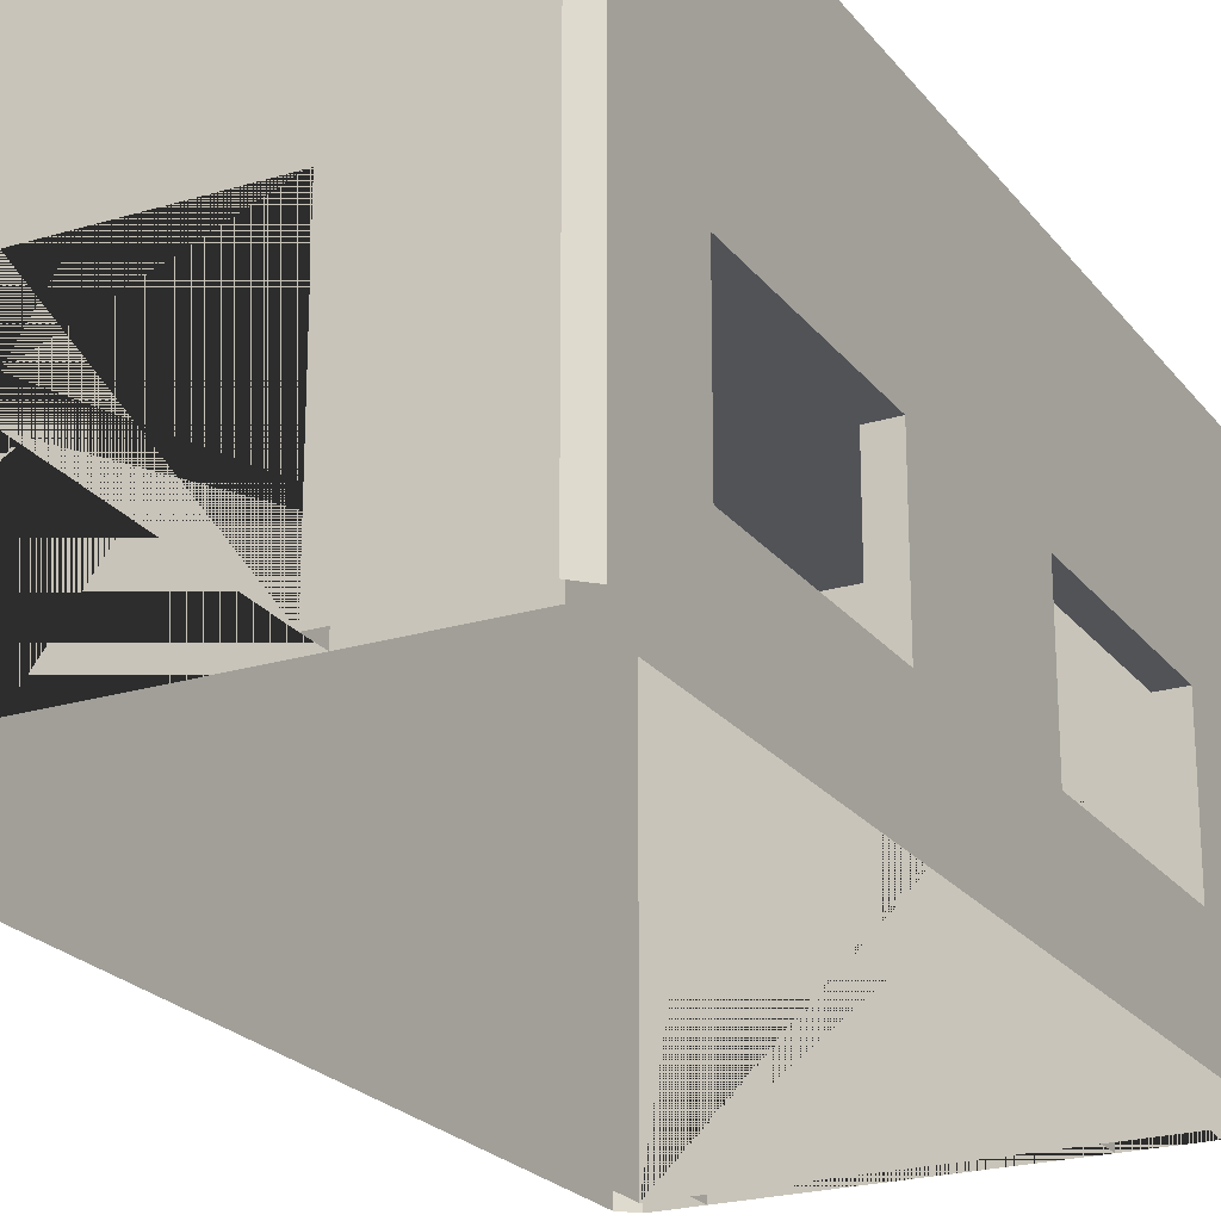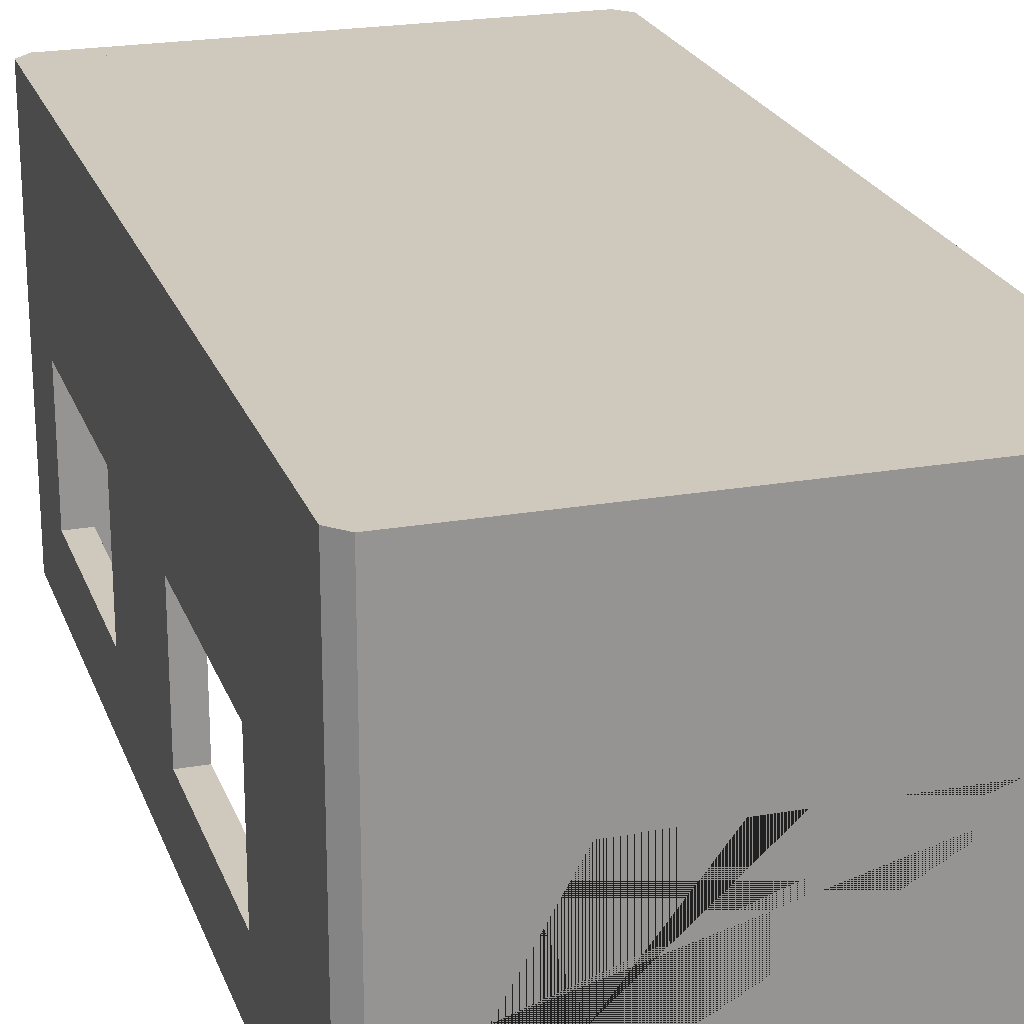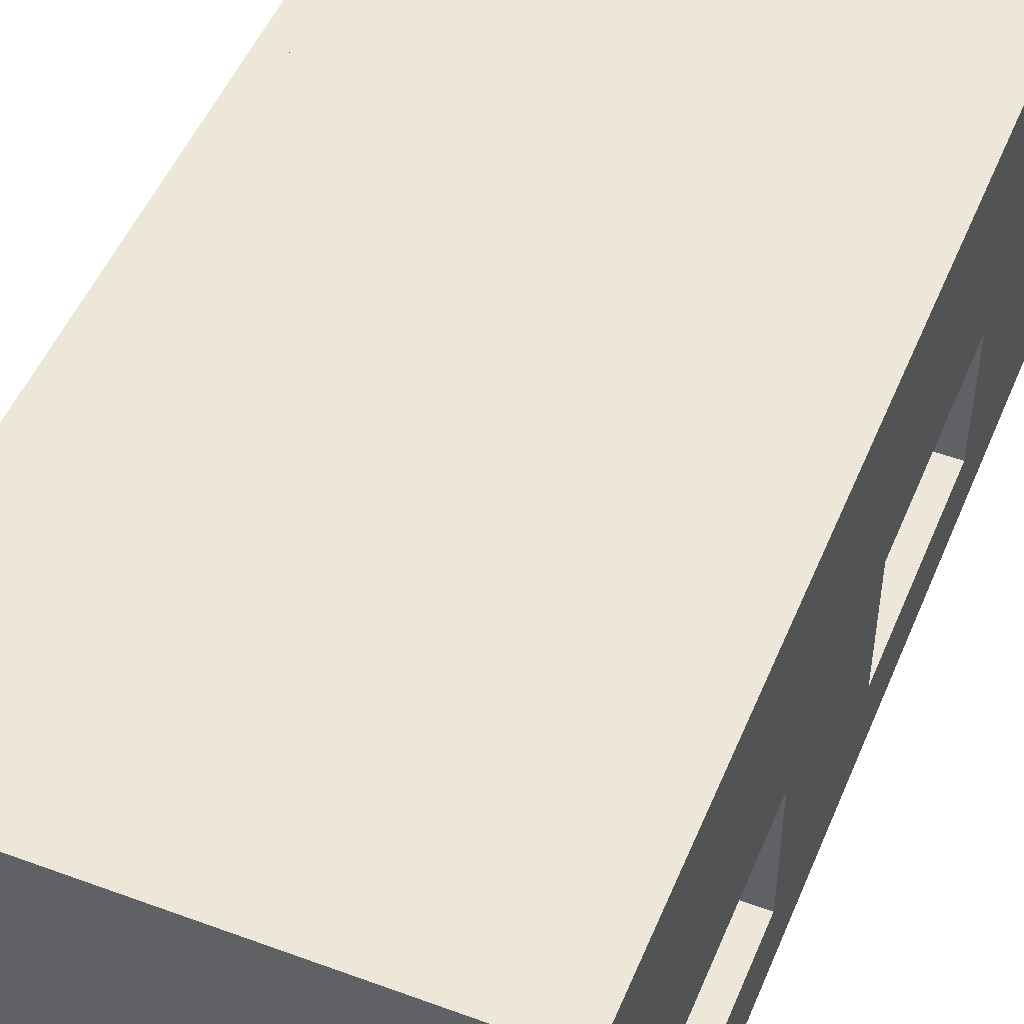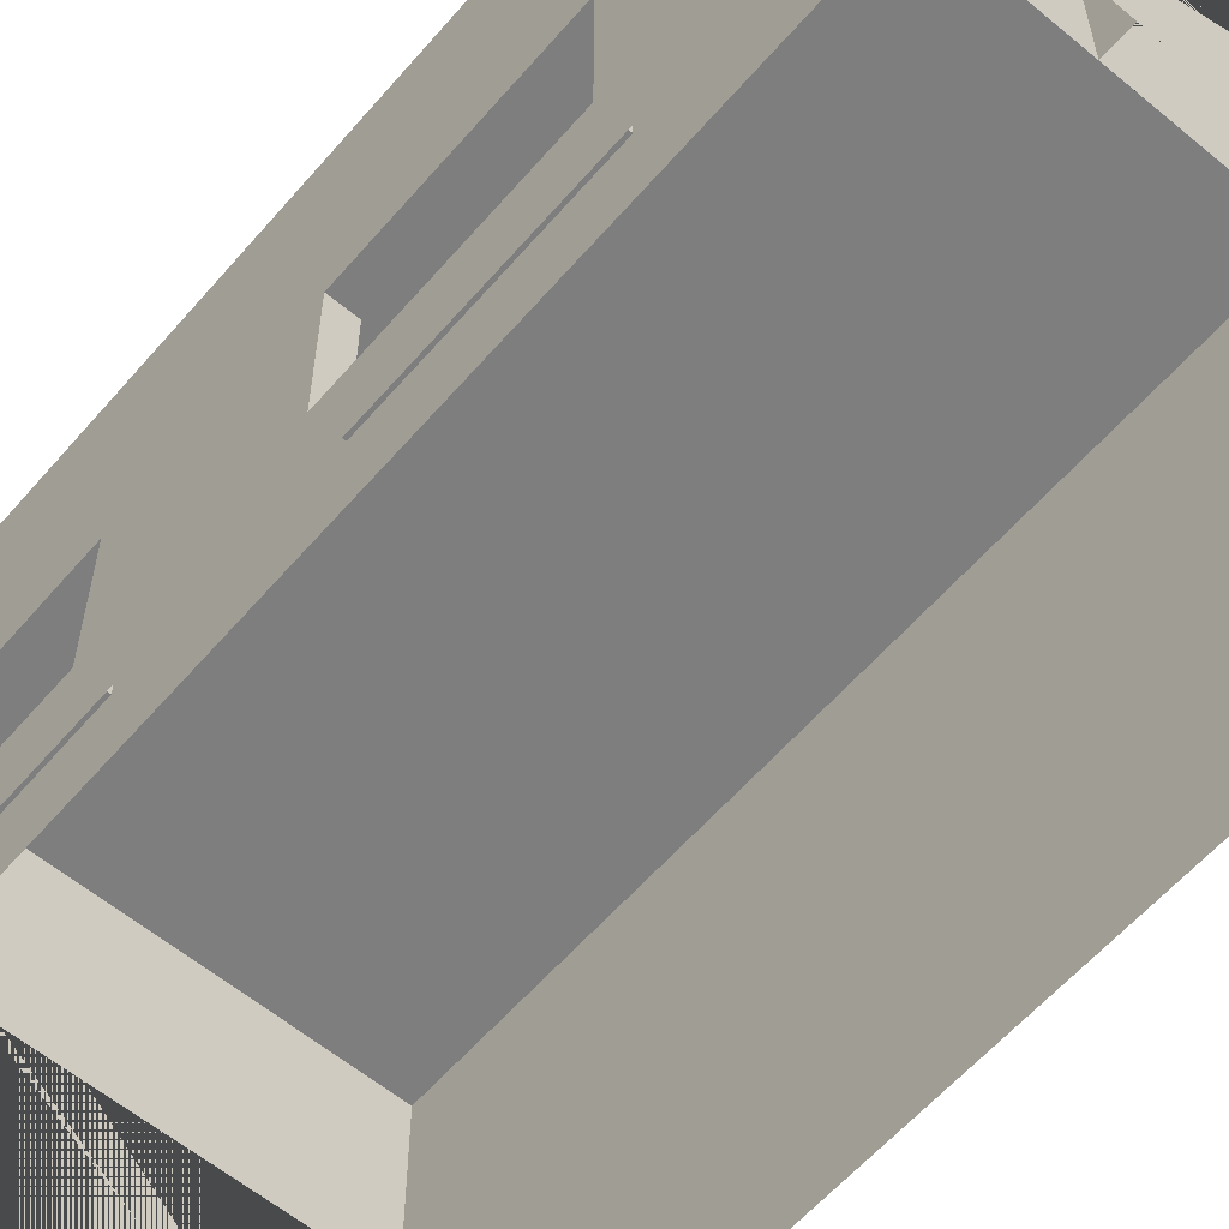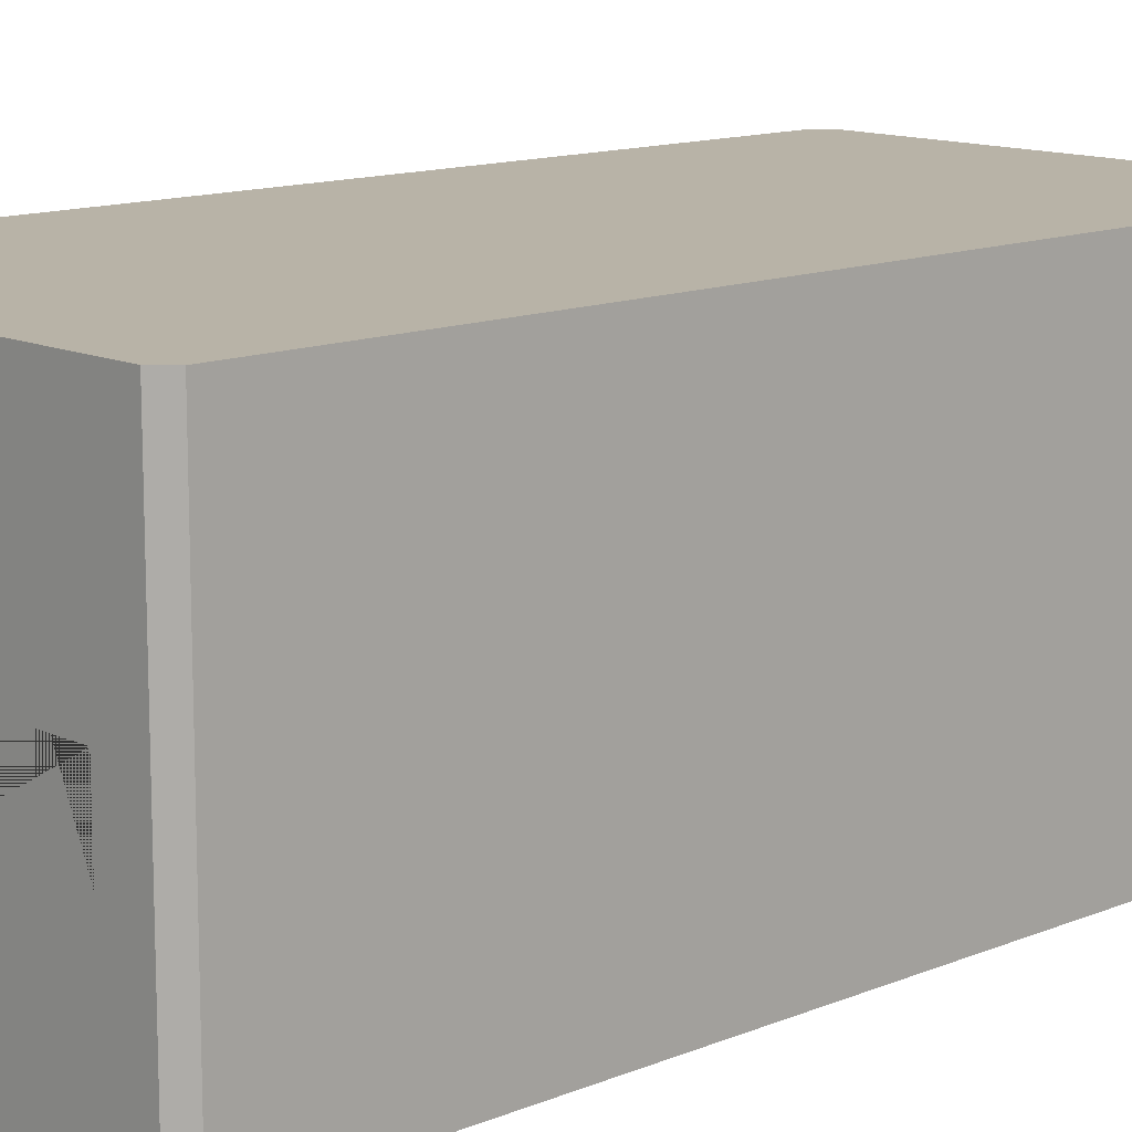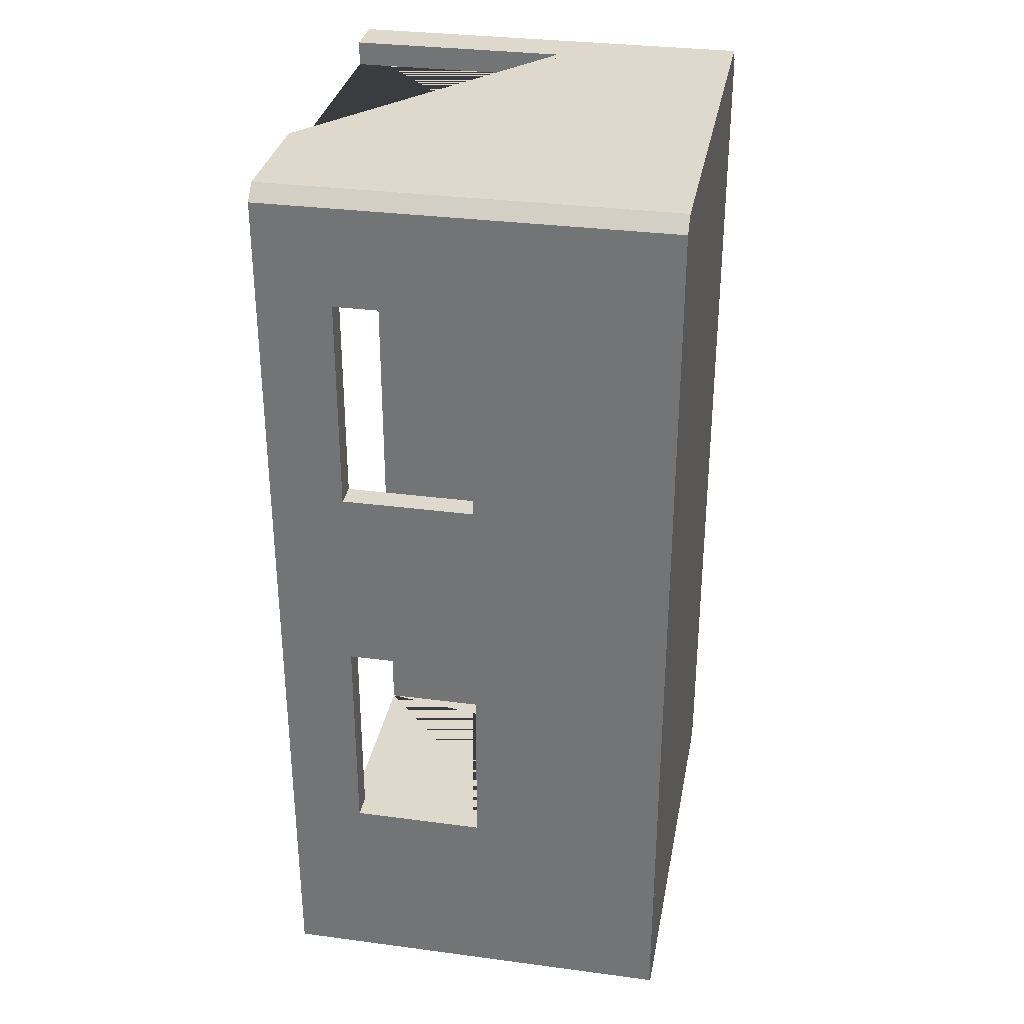
<metadata>
{"format":"obj","ext":"obj","renderer":"f3d","projection":"perspective","resolution":1024,"background":"white","views":[{"elev":-22.5,"azim":27.5,"up":"+Y"},{"elev":22.4,"azim":163.1,"up":"+Y"},{"elev":50.1,"azim":22.1,"up":"+Y"},{"elev":-59.4,"azim":139.5,"up":"+Y"},{"elev":12.8,"azim":-133.5,"up":"+Y"},{"elev":32.1,"azim":100.5,"up":"+Z"}]}
</metadata>
<code>
g Mesh1 Model
v -2.132e-14 0 -5775
v 0 0 -88.76
v 0 2511 -88.76
v -2.132e-14 2511 -5775
f 1 2 3 4
v 88.76 2511 -0
v 88.76 0 -0
f 5 3 2 6
v 88.76 2511 -5864
f 7 3 5
f 3 7 4
v 88.76 0 -5864
f 4 7 8 1
v 2852 0 -5864
v 2090 0 -5864
v 2090 1360 -5864
v 376.1 1360 -5864
v 376.1 0 -5864
v 2852 2511 -5864
f 9 10 11 12 13 8 7 14
v 2090 0 -5713
v 2090 1360 -5713
f 15 16 11 10
v 151.2 0 -5713
v 376.1 0 -5713
v 376.1 1360 -5713
v 2790 0 -5713
v 2790 2454 -5713
v 151.2 2454 -5713
f 17 18 19 16 15 20 21 22
f 19 18 13 12
f 16 19 12 11
v 2790 462.3 -4559
f 20 23 21
v 2790 462.3 -3226
f 20 24 23
v 2790 462.3 -2039
f 20 25 24
v 2790 462.3 -705.3
f 20 26 25
v 2790 0 -151.2
f 27 26 20
v 2790 1286 -705.3
f 26 27 28
v 2790 2454 -151.2
f 29 28 27
f 28 29 21
v 151.2 2454 -151.2
v 151.2 2454 -272
f 21 29 30 31 22
v 2790 2511 -151.2
v 2790 2511 -5713
f 32 33 21 29
v 2852 2511 -0
f 32 34 33
v 151.2 2511 -151.2
f 35 34 32
f 35 5 34
f 7 5 35
v 151.2 2511 -272
f 36 7 35
v 151.2 2511 -5713
f 37 7 36
f 7 37 14
f 14 37 33
f 33 32 35 36 37
f 35 32 29 30
v 151.2 0 -151.2
v 2090 0 -151.2
v 2090 1360 -151.2
v 376.1 1360 -151.2
v 376.1 0 -151.2
f 38 30 29 27 39 40 41 42
f 17 22 31 30 38
f 37 36 31 22
f 36 35 30 31
f 33 37 22 21
v 2090 0 -0
v 2090 1360 -0
f 43 44 40 39
v 376.1 1360 -0
v 2852 0 -0
v 376.1 0 -0
f 45 44 43 46 34 5 6 47
f 44 45 41 40
f 45 47 42 41
v 2941 0 -88.76
v 2941 2511 -88.76
f 34 46 48 49
v 2941 462.3 -705.3
f 48 50 49
v 2941 0 -5775
f 50 48 51
v 2941 462.3 -2039
f 50 51 52
v 2941 462.3 -3226
f 52 51 53
v 2941 462.3 -4559
f 53 51 54
v 2941 1286 -4559
f 54 51 55
v 2941 2511 -5775
f 56 55 51
v 2941 1286 -3226
f 56 57 55
v 2941 1286 -2039
f 56 58 57
v 2941 1286 -705.3
f 56 59 58
f 59 56 49
f 14 49 56
f 14 34 49
f 14 33 34
f 14 56 51 9
f 49 50 59
f 59 50 26 28
f 50 52 25 26
v 2790 1286 -2039
f 52 58 60 25
f 52 53 58
f 57 58 53
v 2790 1286 -3226
f 57 53 24 61
f 53 54 23 24
v 2790 1286 -4559
f 54 55 62 23
f 55 57 61 62
f 61 21 62
f 60 21 61
f 28 21 60
f 58 59 28 60
f 60 61 25
f 24 25 61
f 62 21 23

</code>
